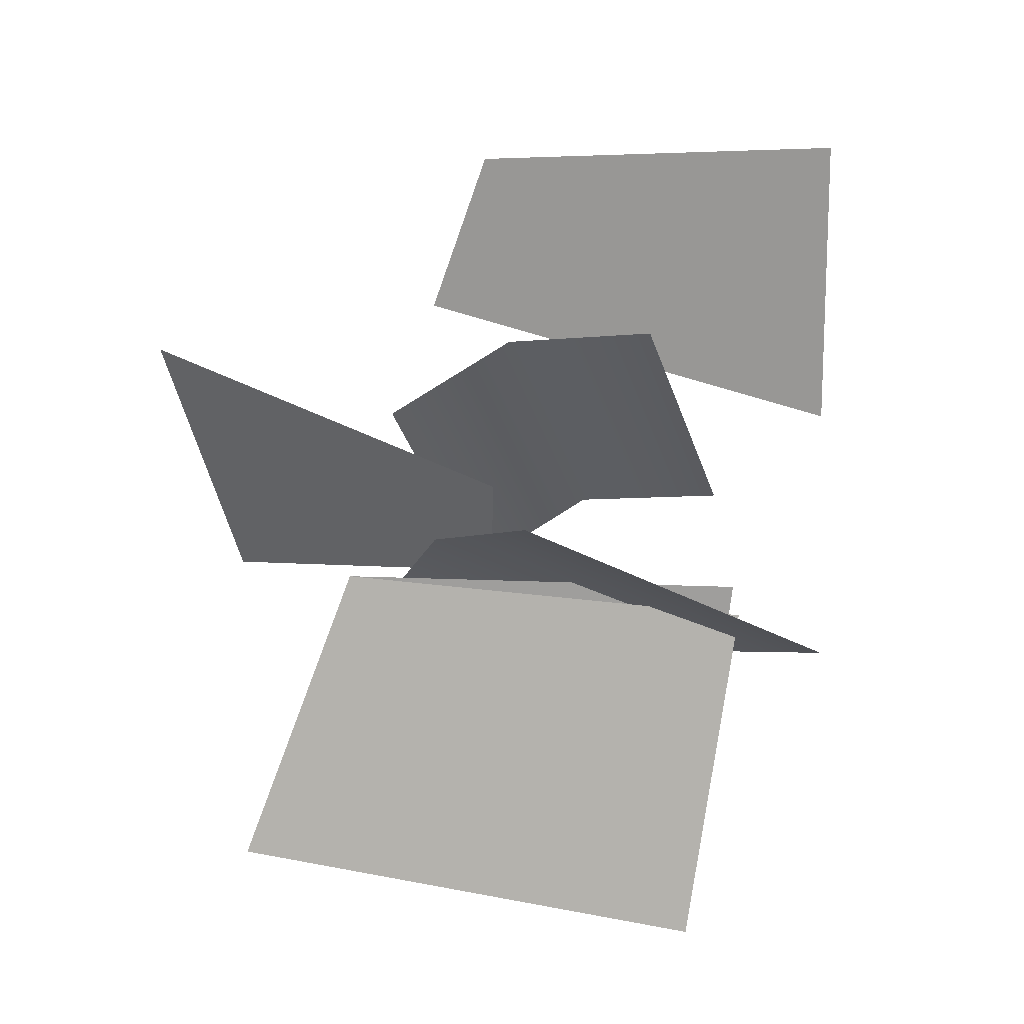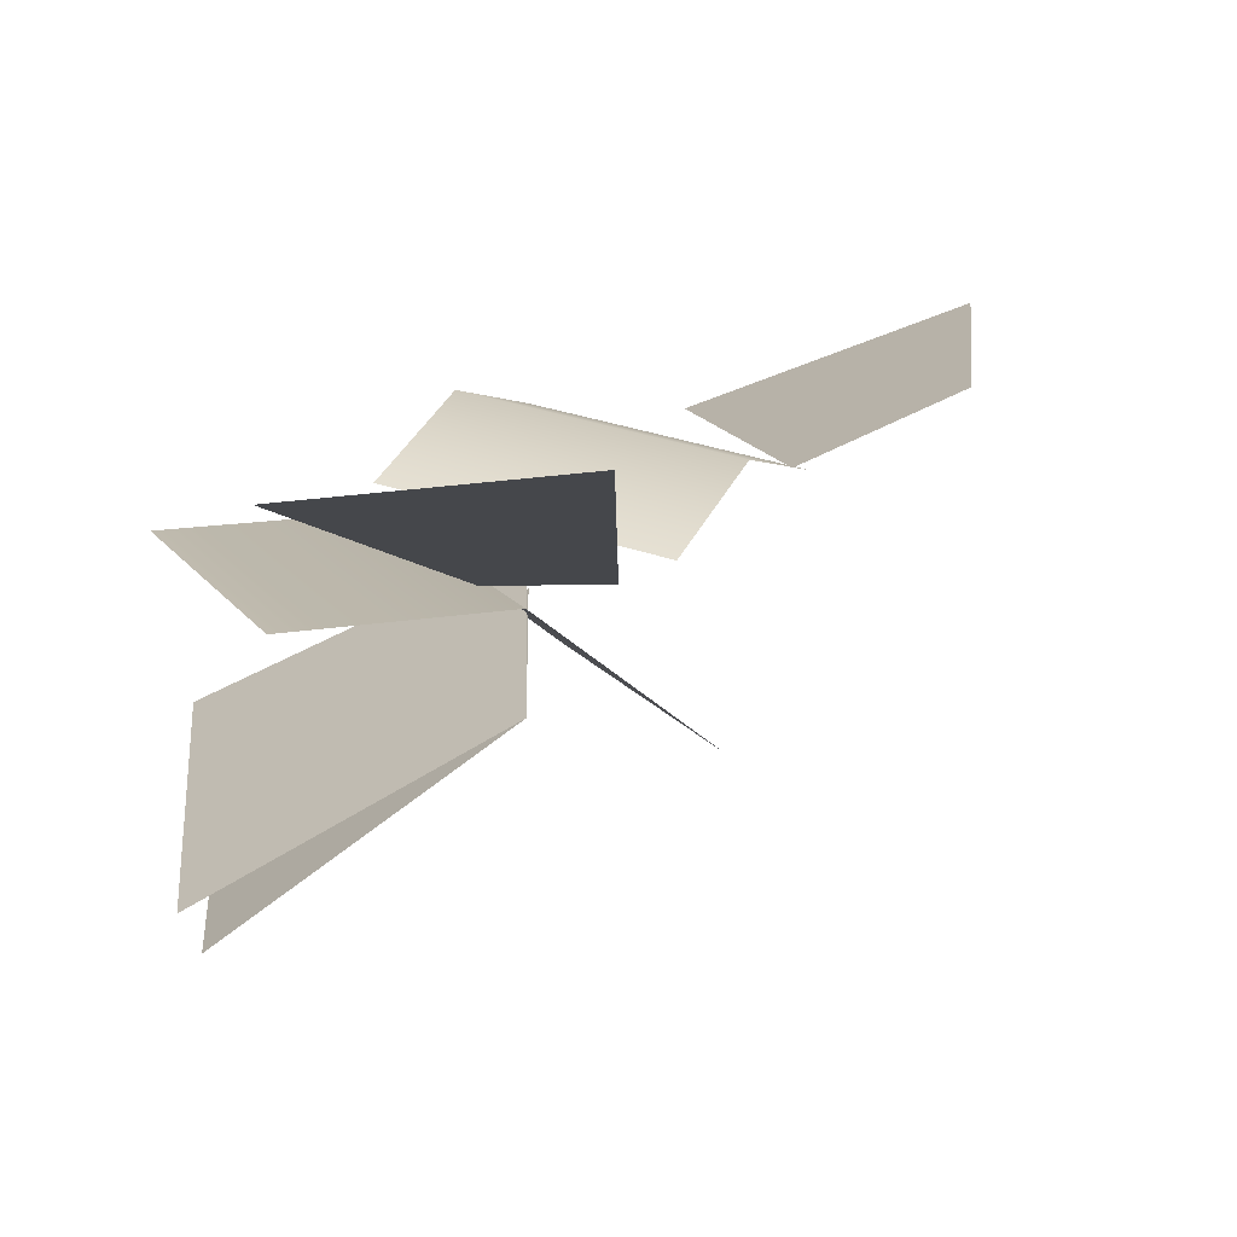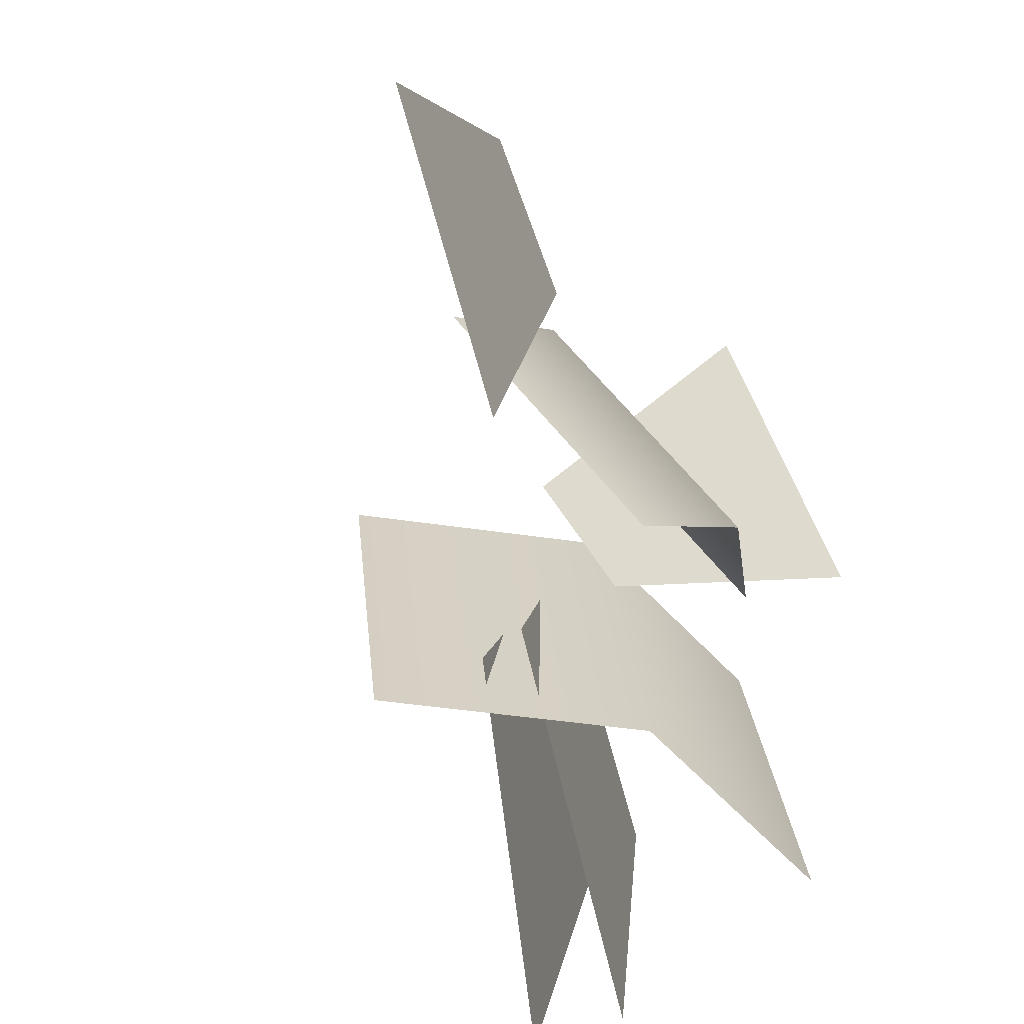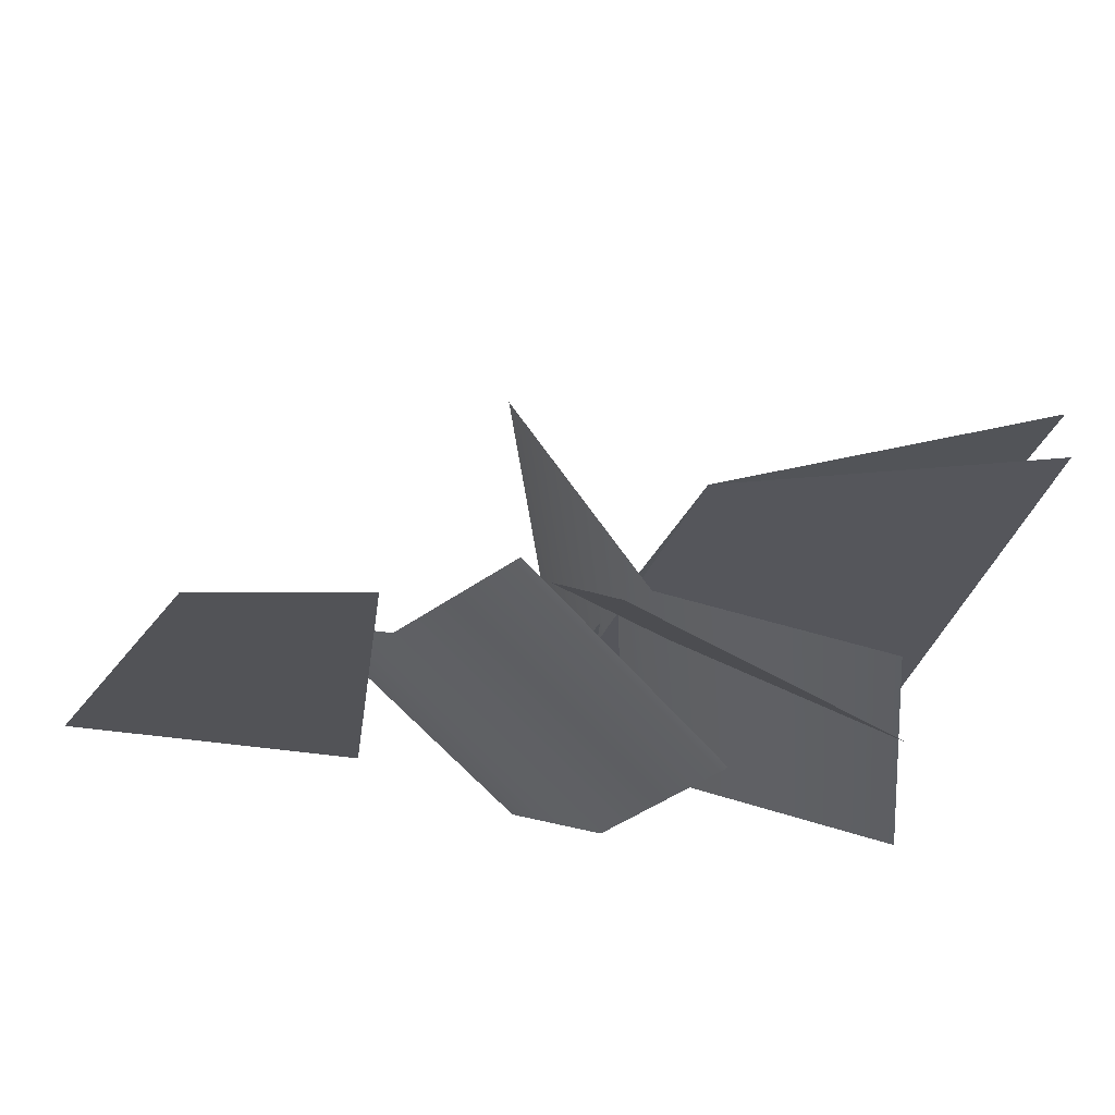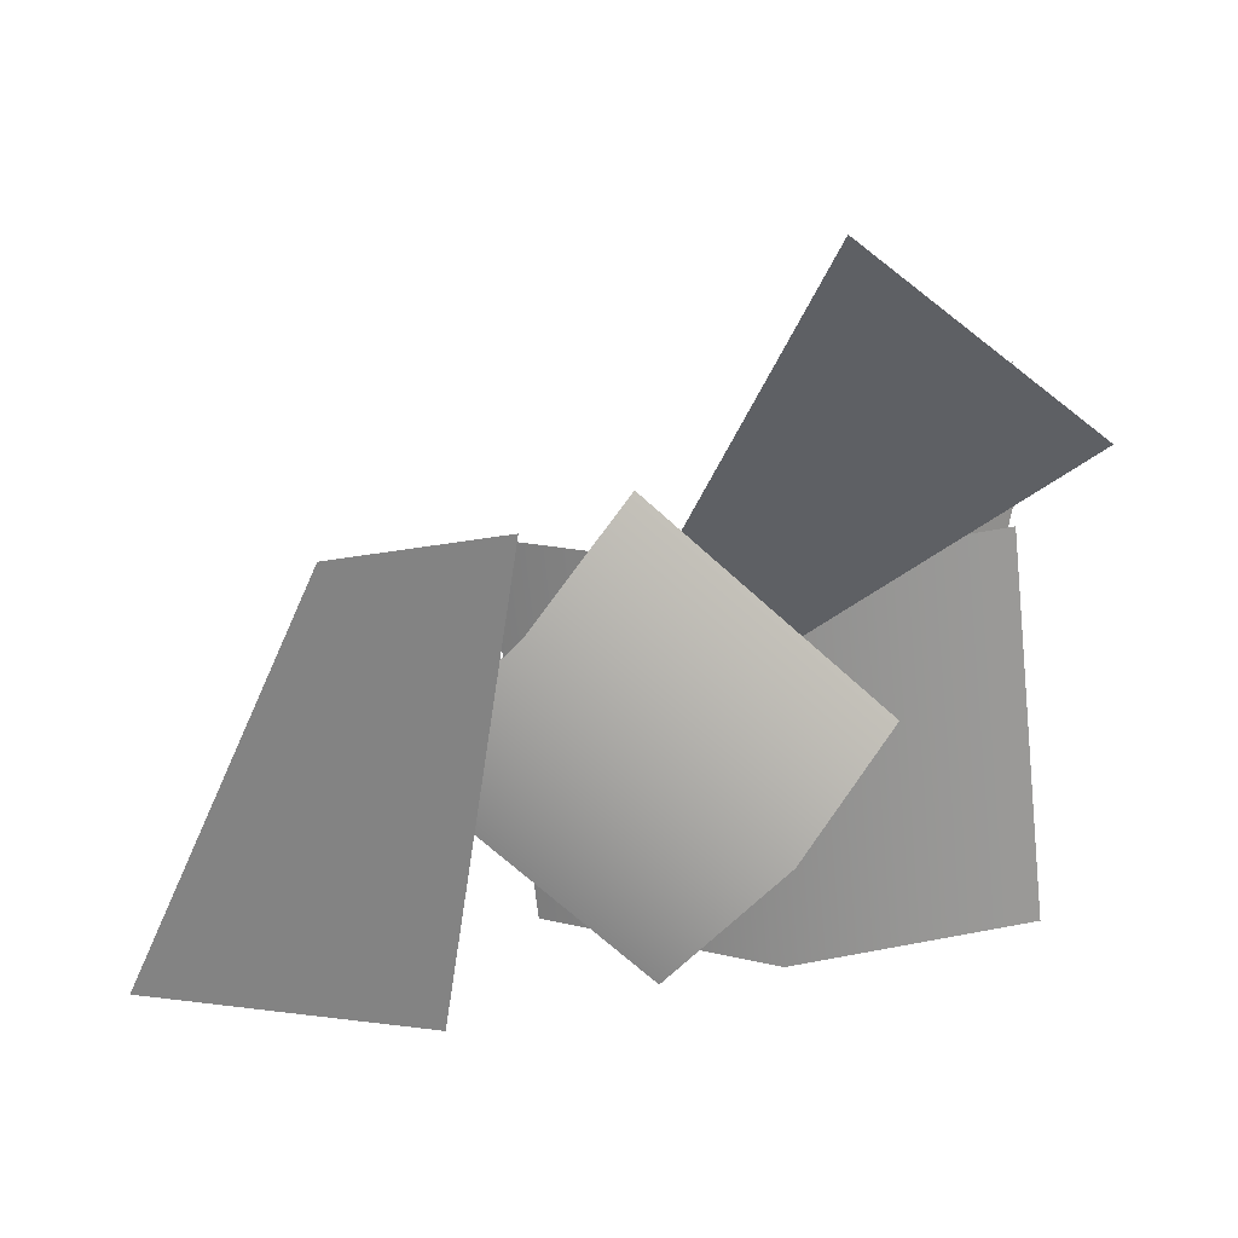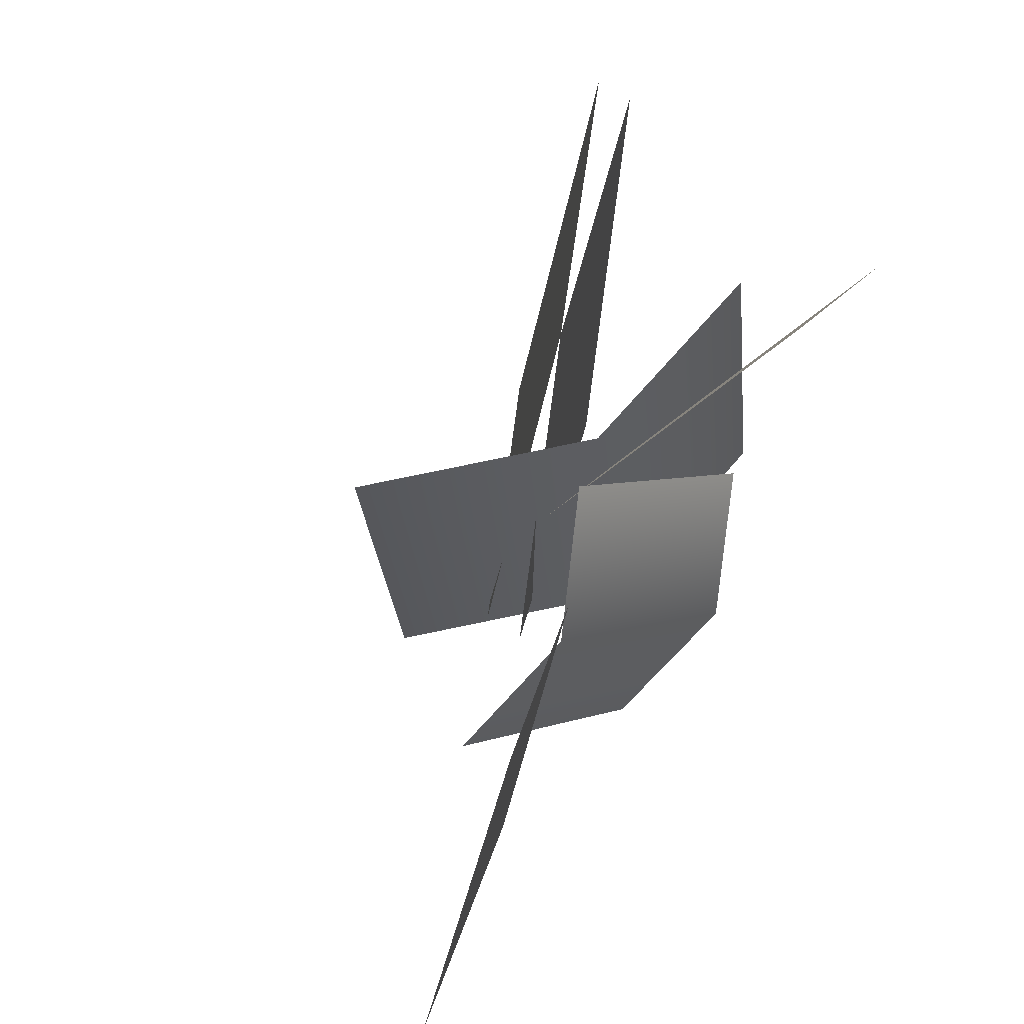
<metadata>
{"format":"obj","ext":"obj","renderer":"f3d","projection":"perspective","resolution":1024,"background":"white","views":[{"elev":-46.1,"azim":64.5,"up":"+Y"},{"elev":14.5,"azim":-18.2,"up":"+Y"},{"elev":-67.4,"azim":131.9,"up":"+Z"},{"elev":61.2,"azim":-160.7,"up":"+Z"},{"elev":23.0,"azim":169.6,"up":"+Z"},{"elev":59.6,"azim":130.1,"up":"+Z"}]}
</metadata>
<code>
v -0.06316 1.009 -1.867
v 0.7308 1.364 -1.468
v 0.235 1.293 -0.4187
v -0.2606 1.096 -0.4596
v -0.06316 1.009 -1.867
v -0.2606 1.096 -0.4596
v 0.235 1.293 -0.4187
v 0.7308 1.364 -1.468
v -1.732 1.123 -0.3186
v -1.001 1.28 0.2885
v -0.6167 0.7137 -0.8541
v -0.9765 0.6987 -1.013
v -0.9765 0.6987 -1.013
v -0.6167 0.7137 -0.8541
v -1.001 1.28 0.2885
v -1.732 1.123 -0.3186
v -0.6113 0.6206 -1.789
v -0.9928 0.4629 -0.49
v -1.924 -0.001955 -0.5609
v -1.618 0.1119 -2.119
v -0.6038 0.4793 -1.796
v -1.55 -0.1669 -2.059
v -1.873 -0.09725 -0.5015
v -0.9928 0.4629 -0.49
v -0.3028 0.1969 -0.8203
v -0.9119 0.6881 -0.7668
v -1.038 0.7253 -1.939
v -0.4286 0.2341 -1.992
v -1.766 0.7322 -1.862
v -1.64 0.6949 -0.69
v -0.3028 0.1969 -0.8203
v -0.4286 0.2341 -1.992
v -1.038 0.7253 -1.939
v -0.9119 0.6881 -0.7668
v -1.766 0.7322 -1.862
v -1.64 0.6949 -0.69
v 0.05381 0.9464 -1.12
v -0.2717 1.065 -0.7488
v -0.9407 1.194 -1.377
v -0.6151 1.076 -1.748
v -1.255 0.9983 -1.082
v -0.5862 0.8686 -0.4544
v 0.05381 0.9464 -1.12
v -0.6151 1.076 -1.748
v -0.9407 1.194 -1.377
v -0.2717 1.065 -0.7488
v -1.255 0.9983 -1.082
v -0.5862 0.8686 -0.4544
g alpha_2385_638
f 1 3 2
f 1 4 3
f 5 7 6
f 5 8 7
f 9 11 10
f 9 12 11
f 13 15 14
f 13 16 15
f 17 19 18
f 17 20 19
f 21 23 22
f 21 24 23
f 25 27 26
f 25 28 27
f 26 27 29
f 26 29 30
f 31 33 32
f 31 34 33
f 34 35 33
f 34 36 35
f 37 39 38
f 37 40 39
f 38 39 41
f 38 41 42
f 43 45 44
f 43 46 45
f 46 47 45
f 46 48 47

</code>
